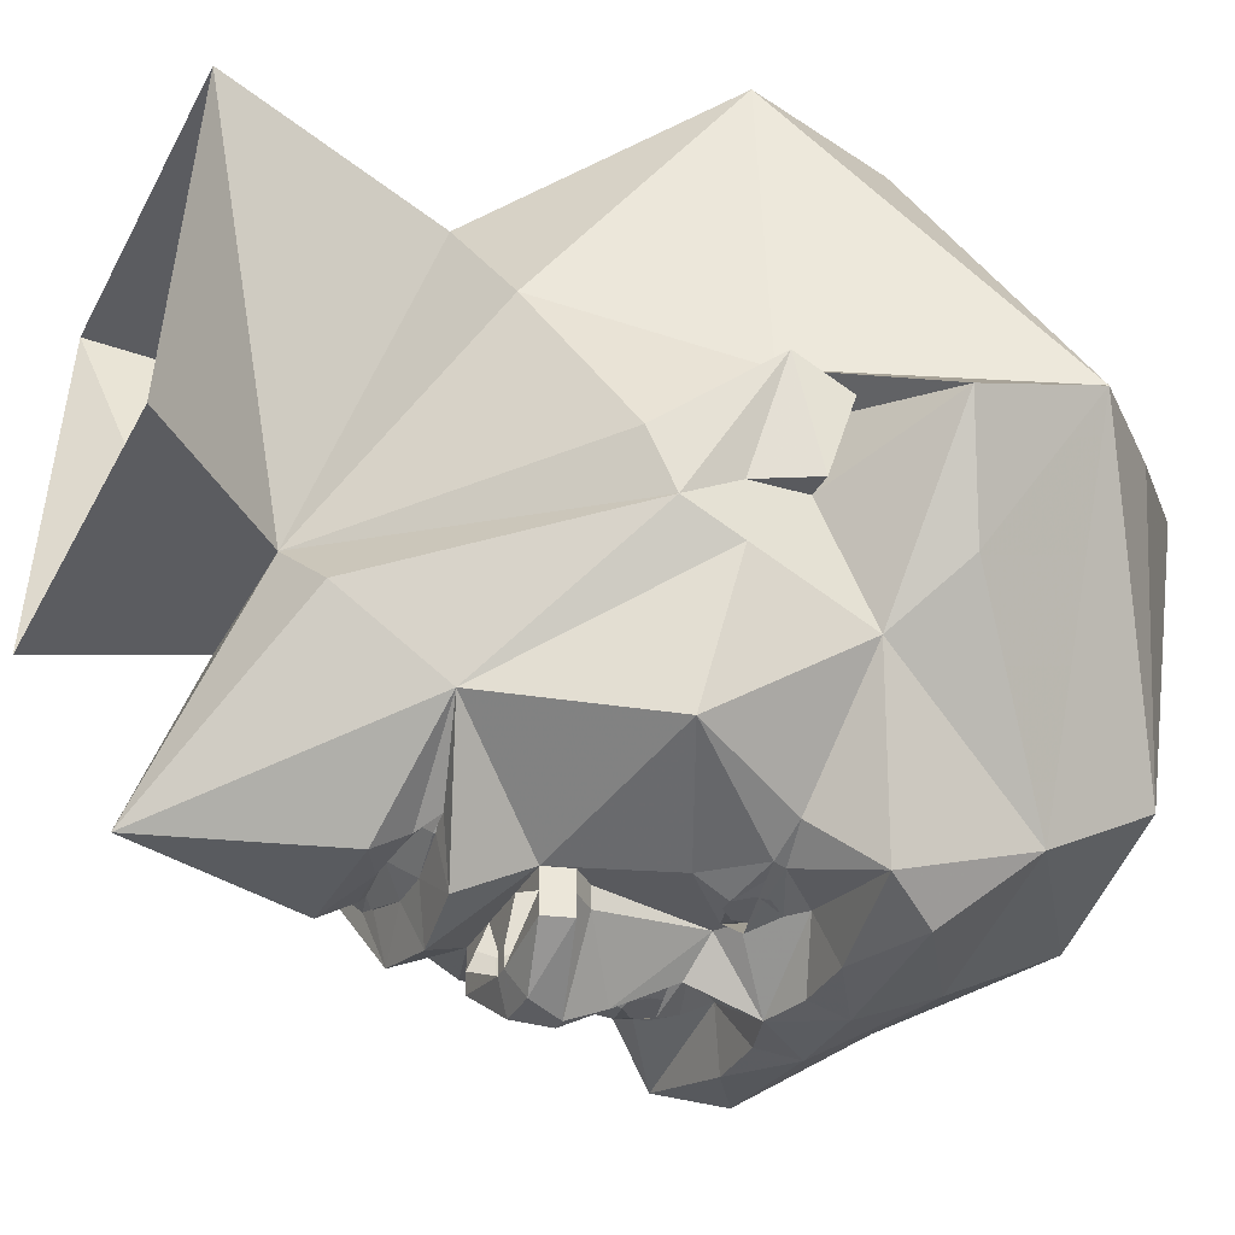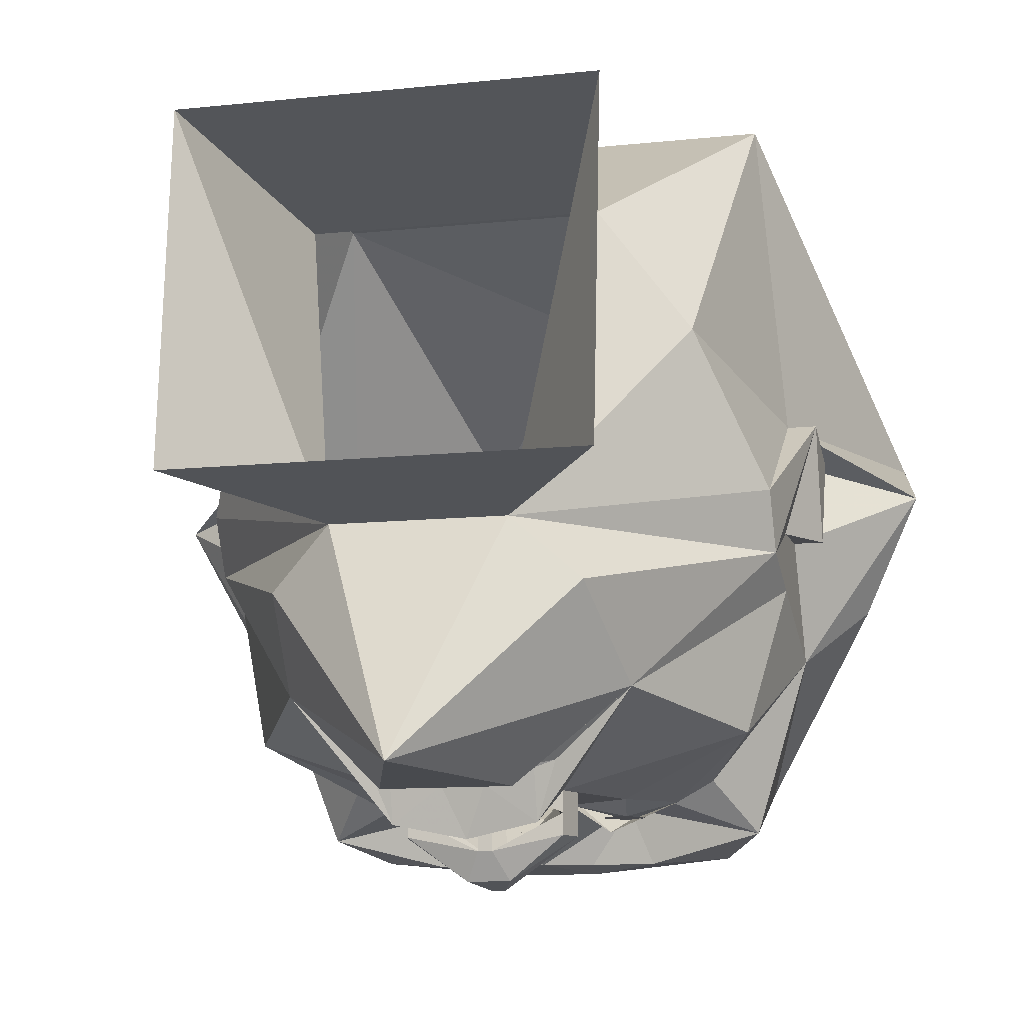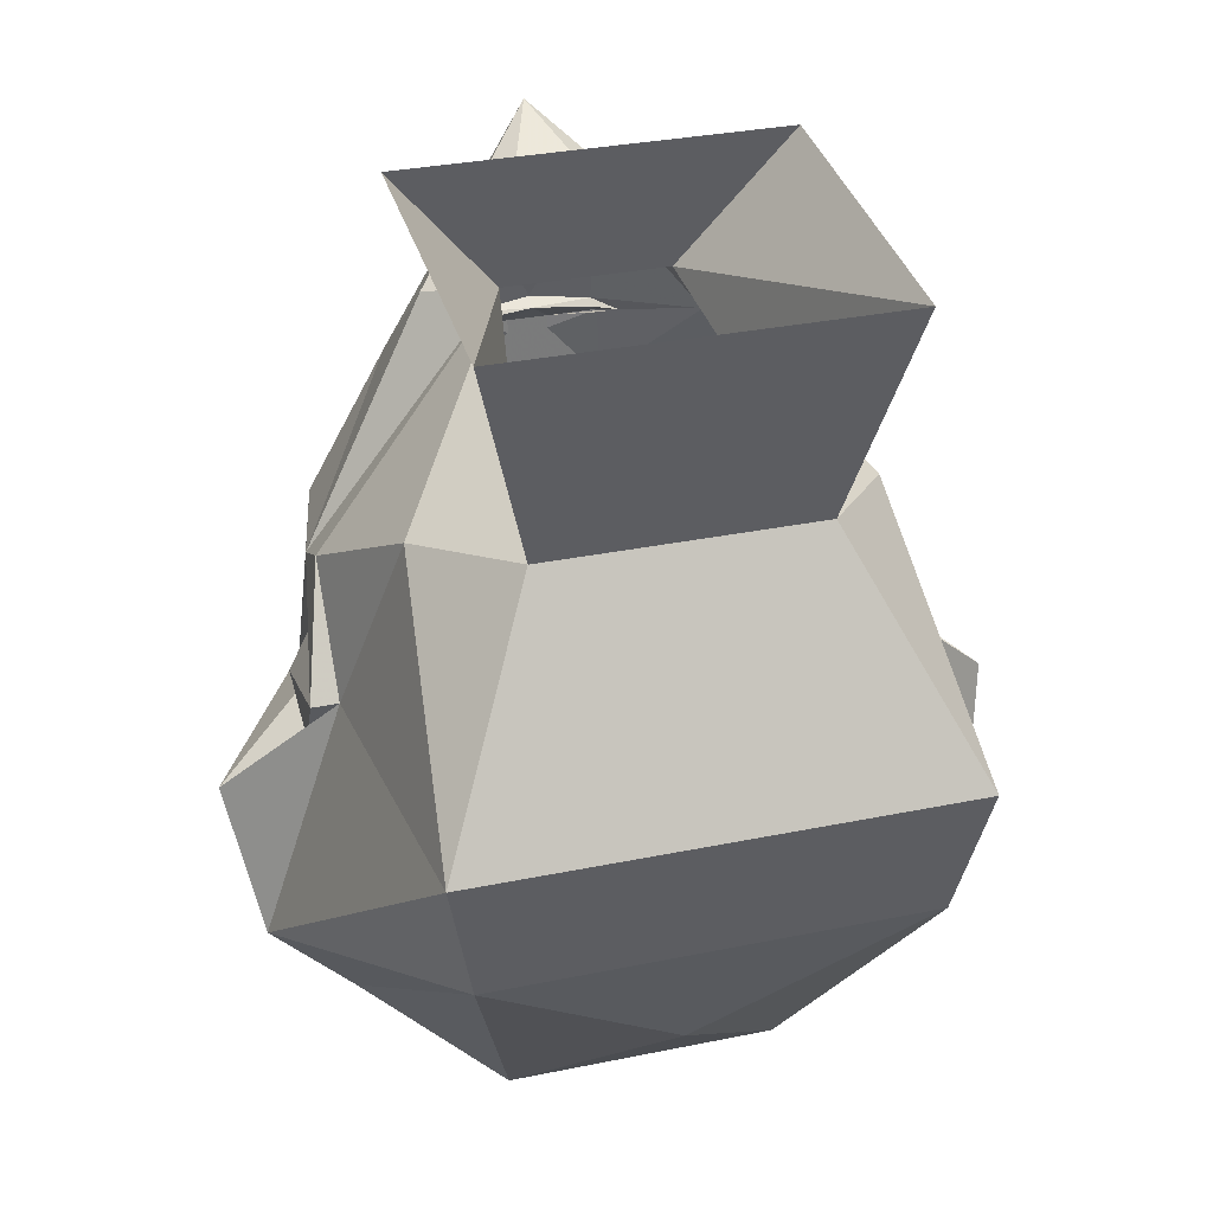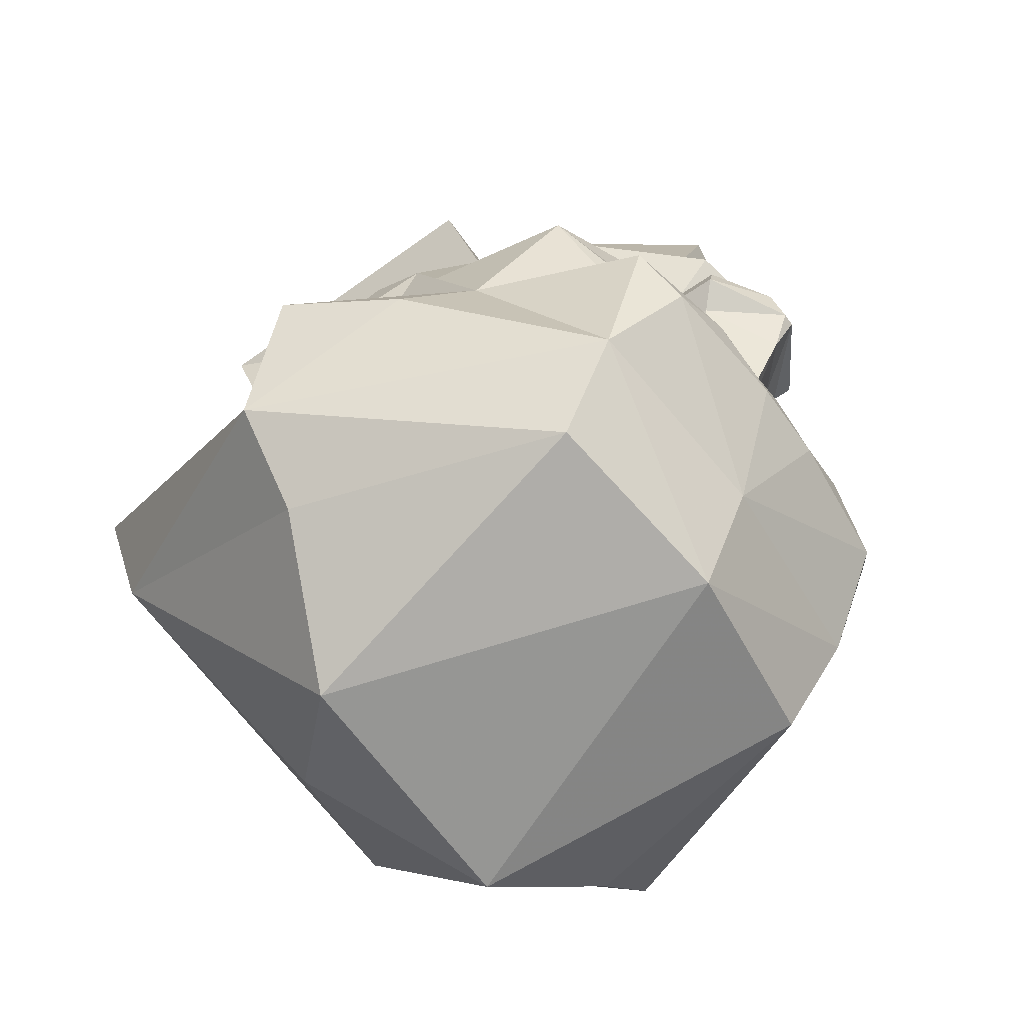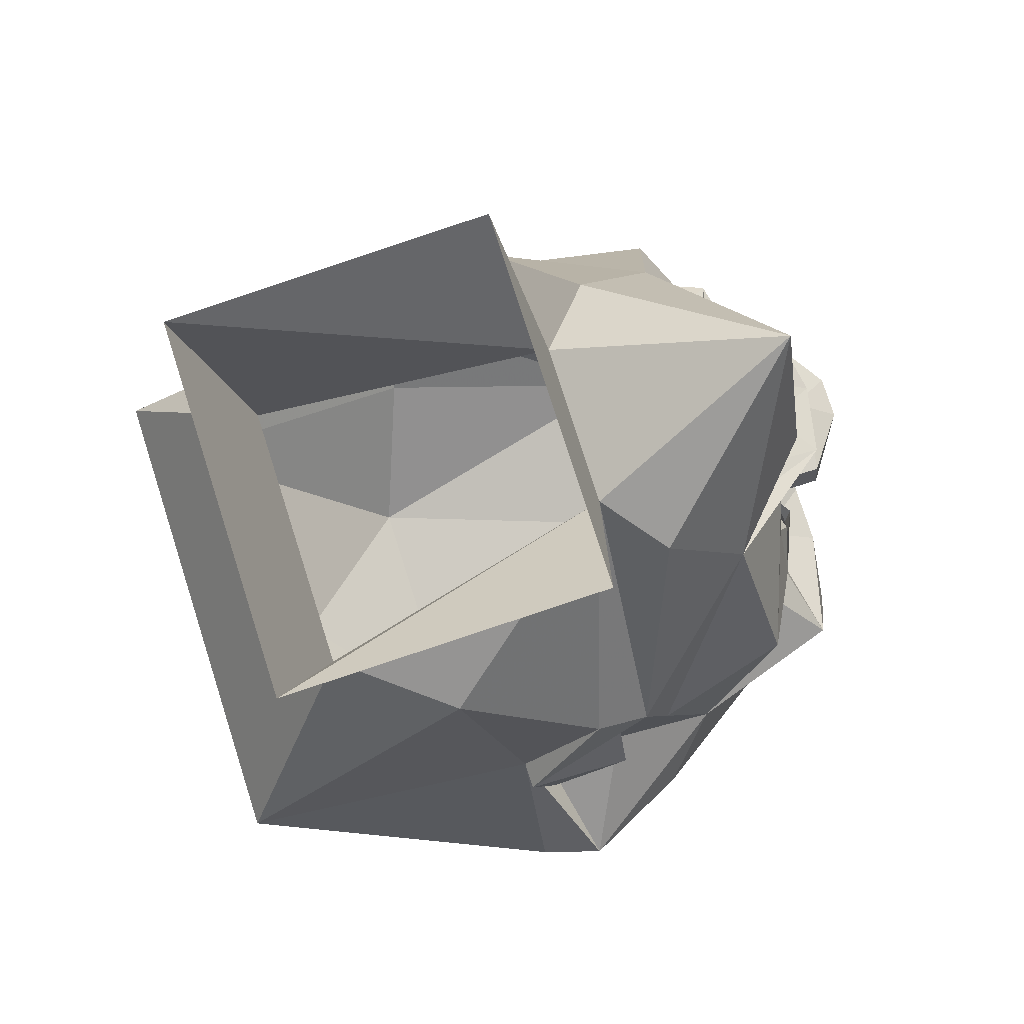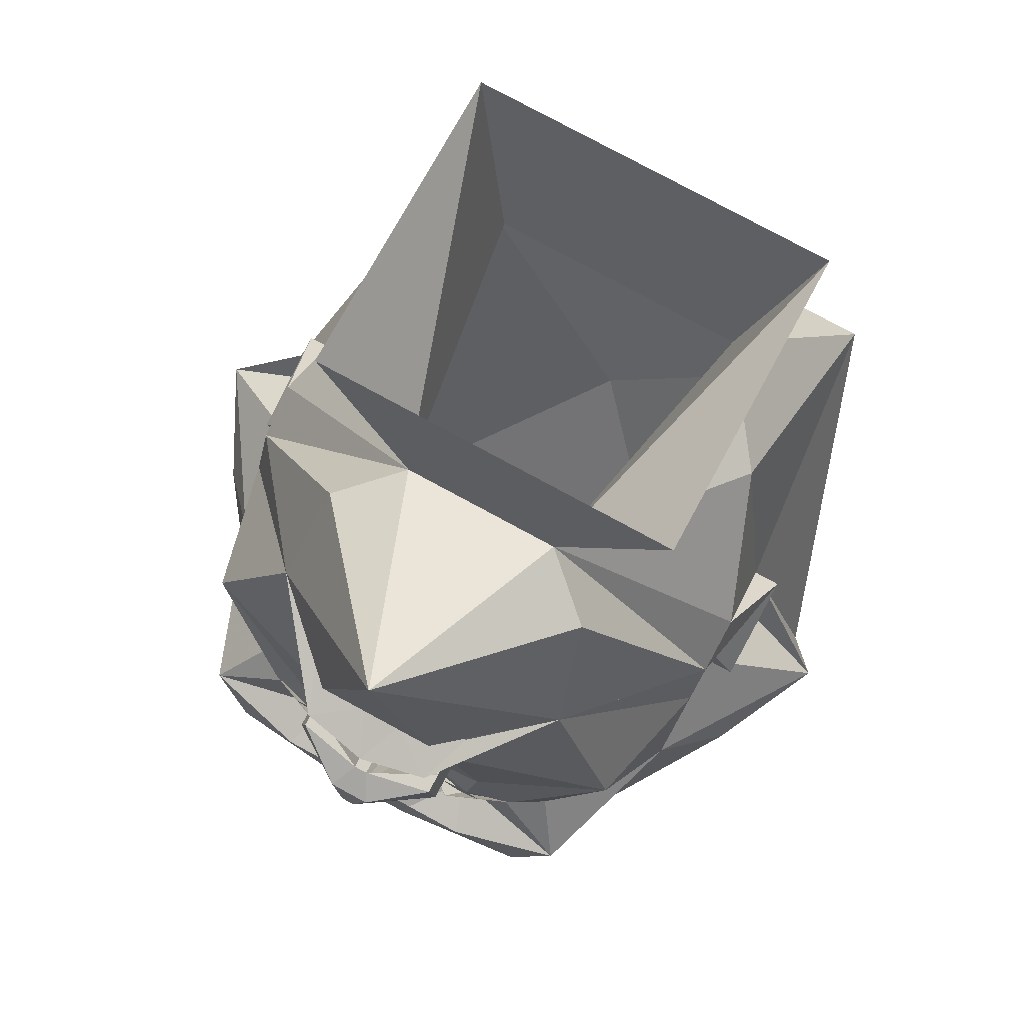
<metadata>
{"format":"obj","ext":"obj","renderer":"f3d","projection":"perspective","resolution":1024,"background":"white","views":[{"elev":-31.8,"azim":-113.3,"up":"+Z"},{"elev":-10.8,"azim":-164.8,"up":"+Z"},{"elev":31.8,"azim":-16.2,"up":"+Y"},{"elev":-62.3,"azim":125.1,"up":"+Y"},{"elev":77.6,"azim":72.3,"up":"+Y"},{"elev":79.0,"azim":-151.6,"up":"+Y"}]}
</metadata>
<code>
o npc/white_chisel_director/chat
v -9 36 -36
v -9 16 -42
v -24 17 -32
v -12 34 -12
v 12 34 -12
v 8 36 -36
v 0 17 -43
v 0 16 -41
v -9 15 -41
v -13 14 -41
v -9 21 -45
v 9 21 -45
v 9 16 -42
v 9 15 -41
v 10 14 -42
v 3 13 -44
v -3 13 -44
v -10 14 -42
v -11 2 -44
v -35 -6 -36
v -40 -10 -16
v -40 -2 -12
v -40 2 -4
v -32 14 16
v -20 18 32
v -28 50 40
v -28 54 -8
v 0 47 -44
v -21 31 -20
v 23 17 -32
v 13 14 -41
v 11 2 -44
v 3 11 -44
v -3 11 -44
v -4 2 -44
v -11 2 -47
v -12 -2 -47
v -12 -2 -44
v -16 -14 -44
v -22 -21 -44
v -27 -22 -41
v -40 -26 -24
v -40 -18 -8
v -40 -10 -8
v -44 -14 8
v -40 -14 8
v -36 -14 52
v 36 -14 52
v 20 18 32
v 28 50 40
v 28 54 -8
v 40 -2 -12
v 40 -10 -16
v 35 -6 -36
v 10 12 -49
v 10 14 -41
v 0 11 -51
v -10 12 -49
v -10 14 -41
v 40 2 -4
v 21 30 -20
v 4 2 -44
v 1 2 -49
v -1 2 -49
v 1 2 -52
v -1 2 -52
v 3 0 -56
v -3 0 -56
v -11 2 -50
v -12 -2 -50
v -1 -5 -57
v -9 -5 -47
v -9 -5 -44
v -4 -22 -44
v -6 -22 -44
v -15 -19 -46
v -21 -23 -44
v -32 -30 -48
v -31 -50 -41
v -48 -34 -16
v -56 -30 0
v -40 -22 4
v -44 -18 -8
v -16 -32 -52
v -26 -38 -51
v -13 -30 -44
v -7 -32 -52
v -6 -38 -53
v 1 -54 -44
v 0 -30 -52
v -7 -24 -44
v 0 -20 -49
v 4 -22 -44
v 7 -24 -44
v 13 -30 -44
v 7 -32 -52
v 6 -38 -53
v 26 -38 -51
v 31 -50 -41
v 0 -70 -36
v -29 -66 -32
v -52 -50 8
v -44 -22 4
v 32 -30 -48
v 16 -32 -52
v 21 -23 -44
v 26 -22 -41
v 40 -26 -24
v 22 -21 -44
v 16 -14 -44
v 12 -2 -44
v 11 2 -47
v 40 -18 -8
v 56 -30 0
v 48 -34 -16
v 52 -50 8
v 29 -66 -32
v 20 -78 16
v -20 -78 16
v -40 -62 8
v -32 -34 48
v 32 14 16
v 40 -14 8
v 44 -18 -8
v 44 -14 8
v 44 -22 4
v 40 -22 4
v 40 -10 -8
v 12 -22 -48
v 14 -26 -46
v 6 -22 -44
v 15 -19 -46
v 11 -23 -46
v 11 -21 -46
v 13 -19 -46
v 17 -21 -46
v 17 -23 -46
v 15 -25 -46
v 13 -25 -46
v 12 -23 -46
v 12 -21 -46
v 13 -20 -46
v 15 -20 -46
v 16 -21 -46
v 16 -23 -46
v 15 -24 -46
v 13 -24 -46
v -13 -24 -46
v -15 -24 -46
v -16 -23 -46
v -16 -21 -46
v -15 -20 -46
v -13 -20 -46
v -12 -21 -46
v -12 -23 -46
v -13 -25 -46
v -15 -25 -46
v -17 -23 -46
v -17 -21 -46
v -13 -19 -46
v -11 -21 -46
v -11 -23 -46
v -14 -26 -46
v -12 -22 -48
v 11 2 -50
v 12 -2 -50
v 1 -5 -57
v 0 -11 -54
v 9 -5 -47
v 9 -5 -44
v 12 -2 -47
v 0 -58 36
v 32 -34 48
v 40 -62 8
f 1 2 3
f 1 3 4
f 1 4 5
f 1 5 6
f 1 6 7
f 1 7 2
f 2 7 8
f 2 8 9
f 2 9 10
f 2 10 3
f 2 3 11
f 2 11 7
f 7 11 12
f 7 12 13
f 7 13 8
f 8 13 14
f 8 14 15
f 8 15 16
f 8 16 17
f 8 17 18
f 8 18 9
f 9 18 10
f 10 18 3
f 3 18 19
f 3 19 20
f 3 20 21
f 3 21 22
f 3 22 4
f 4 22 23
f 4 23 24
f 4 24 25
f 4 25 26
f 4 26 27
f 4 27 5
f 4 5 28
f 4 28 29
f 4 29 22
f 22 29 3
f 3 29 28
f 3 28 11
f 11 28 12
f 12 28 30
f 12 30 13
f 13 30 31
f 13 31 14
f 14 31 15
f 15 31 30
f 15 30 32
f 15 32 33
f 15 33 16
f 16 33 17
f 17 33 34
f 17 34 18
f 18 34 19
f 19 34 35
f 19 35 36
f 19 36 37
f 19 37 38
f 19 38 39
f 19 39 20
f 20 39 40
f 20 40 41
f 20 41 42
f 20 42 21
f 21 42 43
f 21 43 44
f 21 44 22
f 22 44 45
f 22 45 23
f 23 45 46
f 23 46 24
f 24 46 47
f 24 47 25
f 25 47 48
f 25 48 49
f 25 49 26
f 26 49 50
f 50 49 5
f 50 5 51
f 51 5 27
f 13 7 6
f 13 6 30
f 30 6 5
f 30 5 52
f 30 52 53
f 30 53 54
f 30 54 32
f 30 32 55
f 30 55 31
f 31 55 56
f 56 55 16
f 16 55 57
f 16 57 17
f 17 57 58
f 17 58 59
f 59 58 10
f 10 58 3
f 3 58 19
f 19 58 57
f 19 57 32
f 32 57 55
f 5 60 52
f 5 52 61
f 5 61 28
f 28 61 30
f 30 61 52
f 32 62 33
f 33 62 34
f 34 62 35
f 35 62 63
f 35 63 64
f 64 63 65
f 64 65 66
f 66 65 67
f 66 67 68
f 66 68 69
f 66 69 36
f 36 69 37
f 37 69 70
f 37 70 71
f 37 71 72
f 37 72 38
f 38 72 73
f 38 73 39
f 39 73 74
f 39 74 75
f 39 75 76
f 39 76 40
f 40 76 77
f 40 77 41
f 41 77 78
f 41 78 42
f 42 78 79
f 42 79 80
f 42 80 81
f 42 81 43
f 43 81 82
f 43 82 83
f 43 83 44
f 43 44 44
f 44 44 22
f 84 85 78
f 84 78 86
f 84 86 87
f 84 87 88
f 84 88 85
f 85 88 89
f 85 89 79
f 85 79 78
f 90 88 87
f 90 87 86
f 90 86 91
f 90 91 74
f 90 74 92
f 90 92 93
f 90 93 94
f 90 94 95
f 90 95 96
f 90 96 97
f 90 97 88
f 88 97 89
f 89 97 98
f 89 98 99
f 89 99 100
f 89 100 79
f 79 100 101
f 79 101 102
f 79 102 80
f 80 102 81
f 81 102 46
f 81 46 82
f 82 46 103
f 82 103 83
f 83 103 45
f 83 45 44
f 104 98 105
f 104 105 95
f 104 95 106
f 104 106 107
f 104 107 108
f 104 108 99
f 104 99 98
f 105 98 97
f 105 97 96
f 105 96 95
f 54 108 107
f 54 107 109
f 54 109 110
f 54 110 32
f 32 110 111
f 32 111 112
f 32 112 62
f 108 54 53
f 108 53 113
f 108 113 114
f 108 114 115
f 108 115 99
f 99 115 116
f 99 116 117
f 99 117 100
f 100 117 118
f 100 118 119
f 100 119 101
f 101 119 120
f 101 120 102
f 102 120 121
f 102 121 47
f 102 47 46
f 122 5 49
f 122 49 48
f 122 48 123
f 122 123 60
f 122 60 5
f 124 125 126
f 124 126 127
f 124 127 113
f 124 113 128
f 124 128 125
f 125 128 52
f 125 52 60
f 125 60 123
f 125 123 126
f 126 123 127
f 127 123 114
f 127 114 113
f 52 128 128
f 52 128 53
f 53 128 113
f 113 128 128
f 103 46 45
f 129 106 130
f 129 130 94
f 129 94 131
f 131 94 93
f 131 93 110
f 131 110 132
f 131 132 94
f 94 132 130
f 94 130 95
f 95 130 106
f 106 130 109
f 106 109 107
f 109 106 129
f 133 134 135
f 133 135 132
f 133 132 136
f 133 136 137
f 133 137 138
f 133 138 139
f 140 141 142
f 140 142 143
f 140 143 144
f 140 144 145
f 140 145 146
f 140 146 147
f 130 132 109
f 109 132 110
f 148 149 150
f 148 150 151
f 148 151 152
f 148 152 153
f 148 153 154
f 148 154 155
f 156 157 158
f 156 158 159
f 156 159 76
f 156 76 160
f 156 160 161
f 156 161 162
f 77 76 163
f 77 163 86
f 77 86 78
f 163 76 75
f 163 75 91
f 163 91 86
f 91 163 164
f 91 164 75
f 91 75 74
f 163 77 164
f 164 77 40
f 65 112 165
f 65 165 67
f 67 165 166
f 67 166 167
f 67 167 68
f 68 167 71
f 68 71 70
f 68 70 69
f 93 92 168
f 93 168 169
f 93 169 170
f 93 170 110
f 110 170 111
f 111 170 171
f 111 171 112
f 112 171 165
f 165 171 166
f 166 171 169
f 166 169 167
f 167 169 168
f 167 168 71
f 71 168 72
f 72 168 74
f 72 74 73
f 168 92 74
f 170 169 171
f 172 173 121
f 172 121 119
f 172 119 118
f 172 118 173
f 173 118 174
f 173 174 116
f 173 116 48
f 173 48 121
f 121 48 47
f 116 115 114
f 116 114 123
f 116 123 48
f 174 118 117
f 174 117 116
f 120 119 121

</code>
